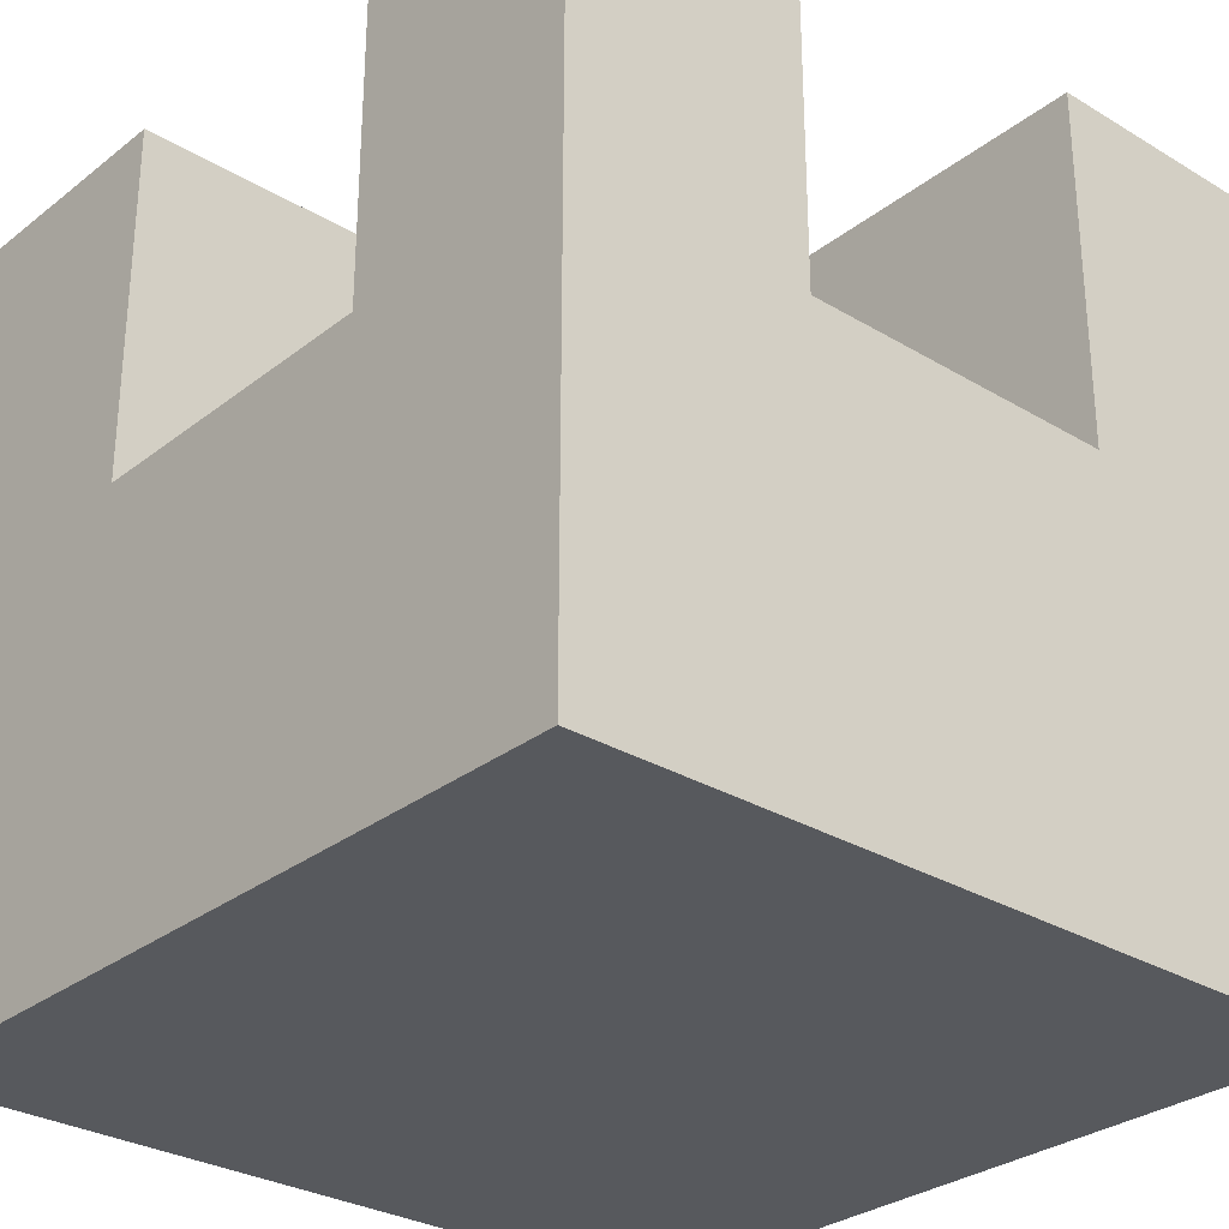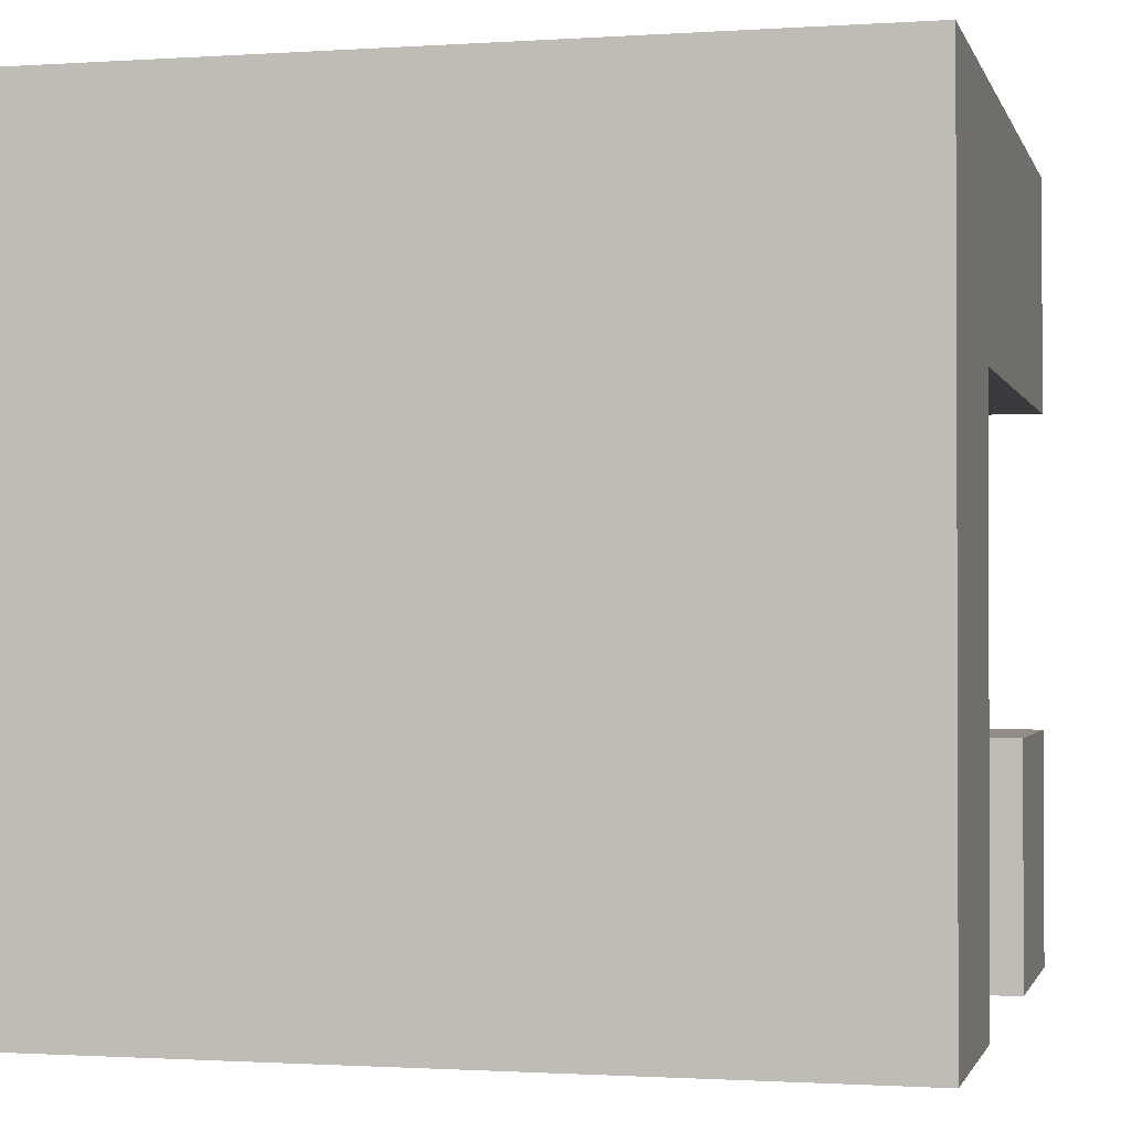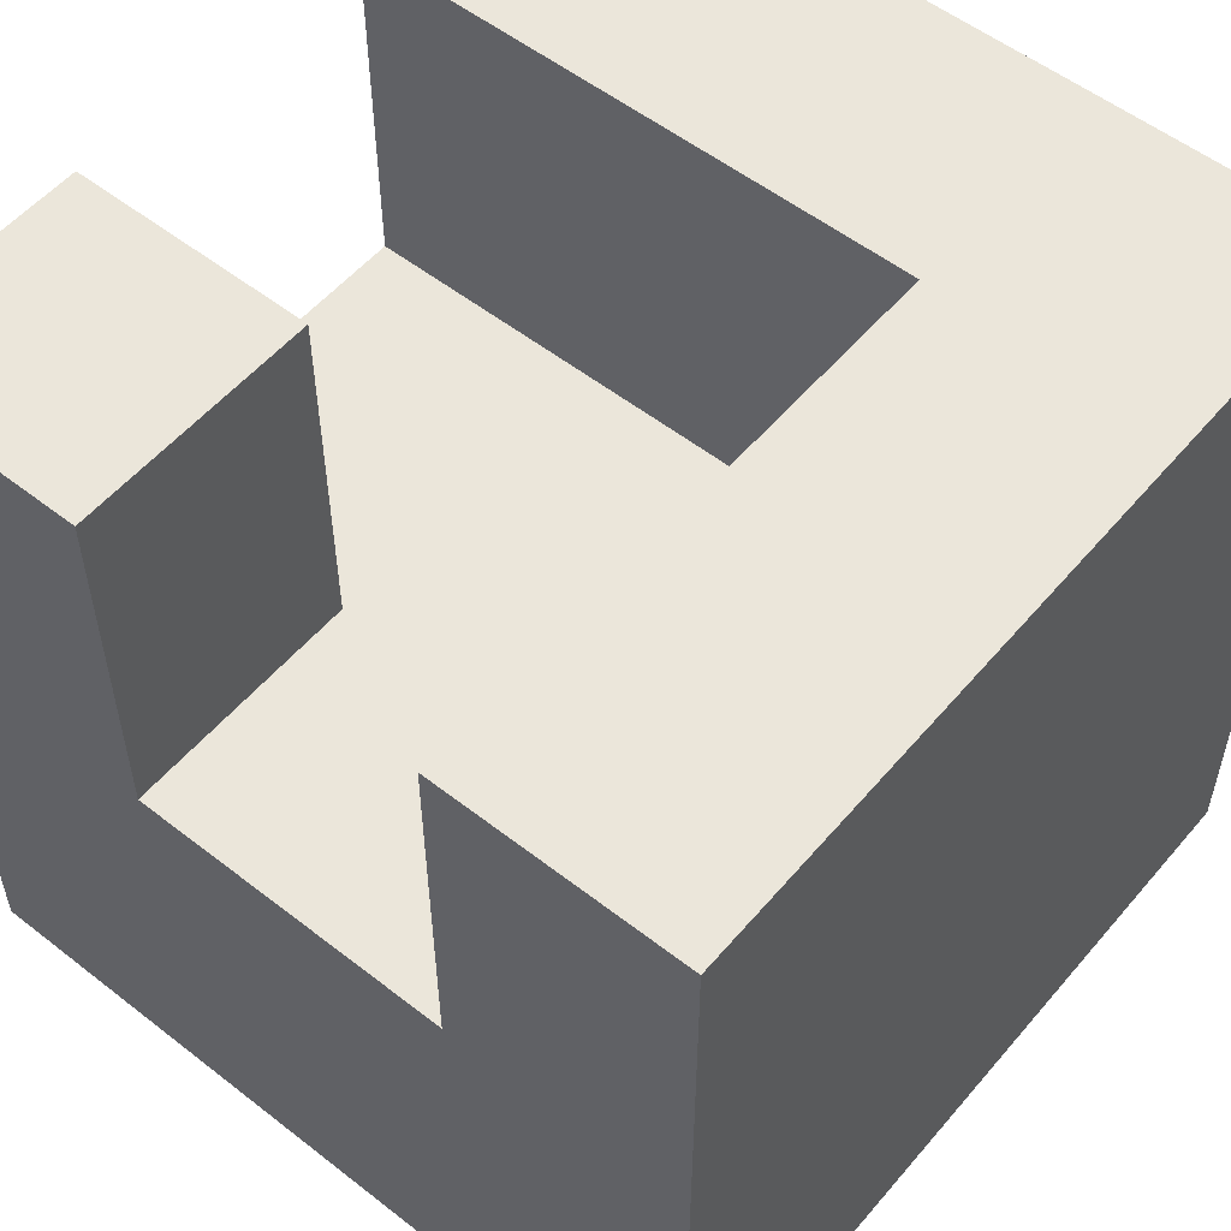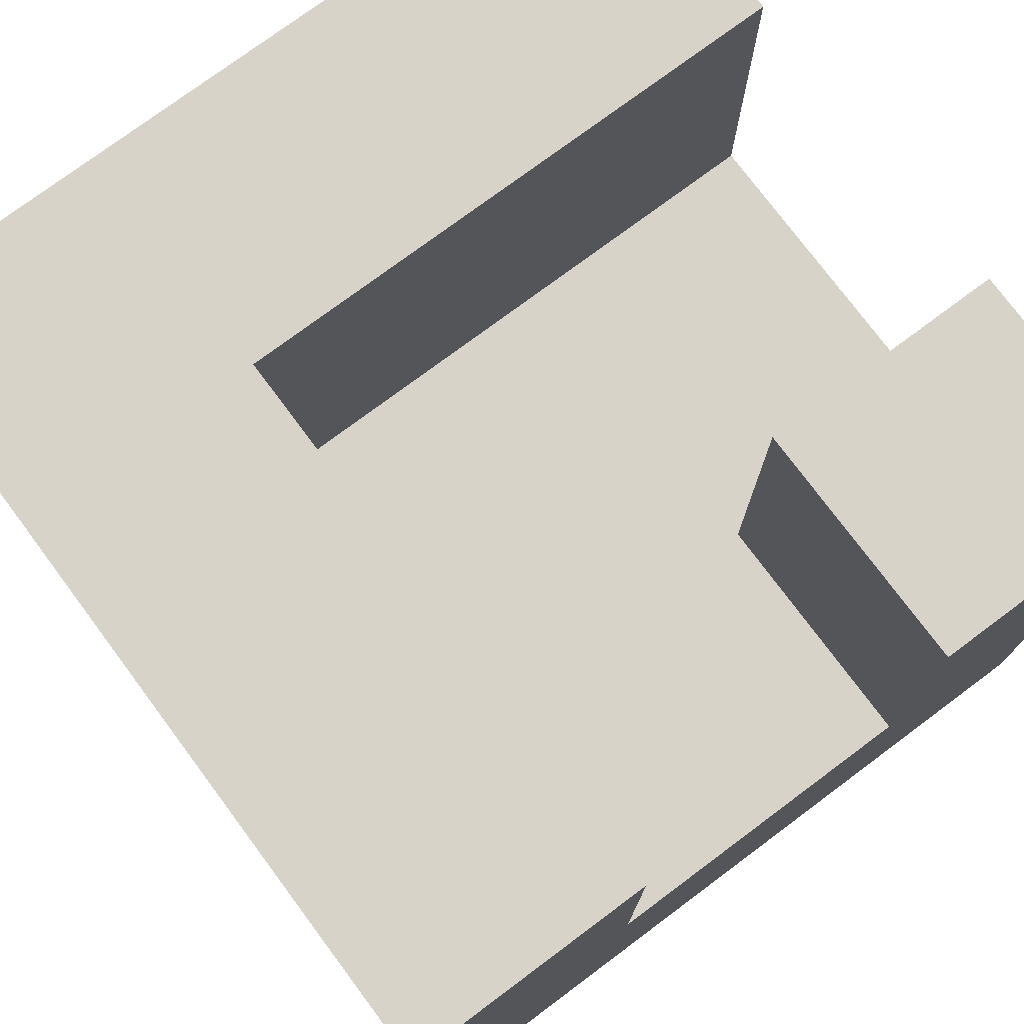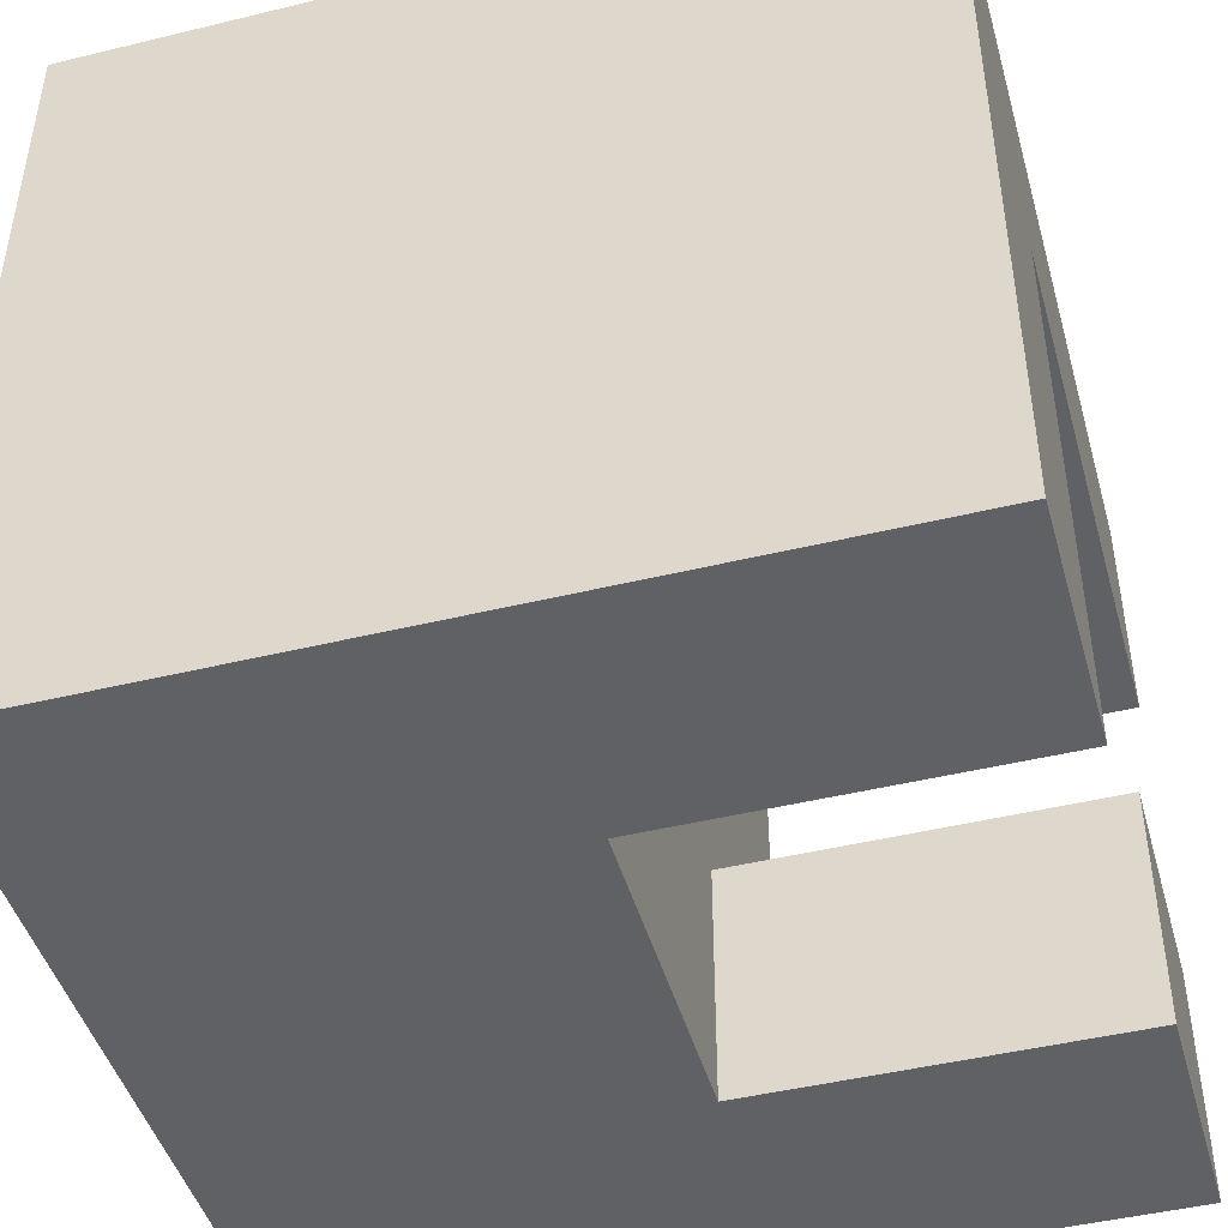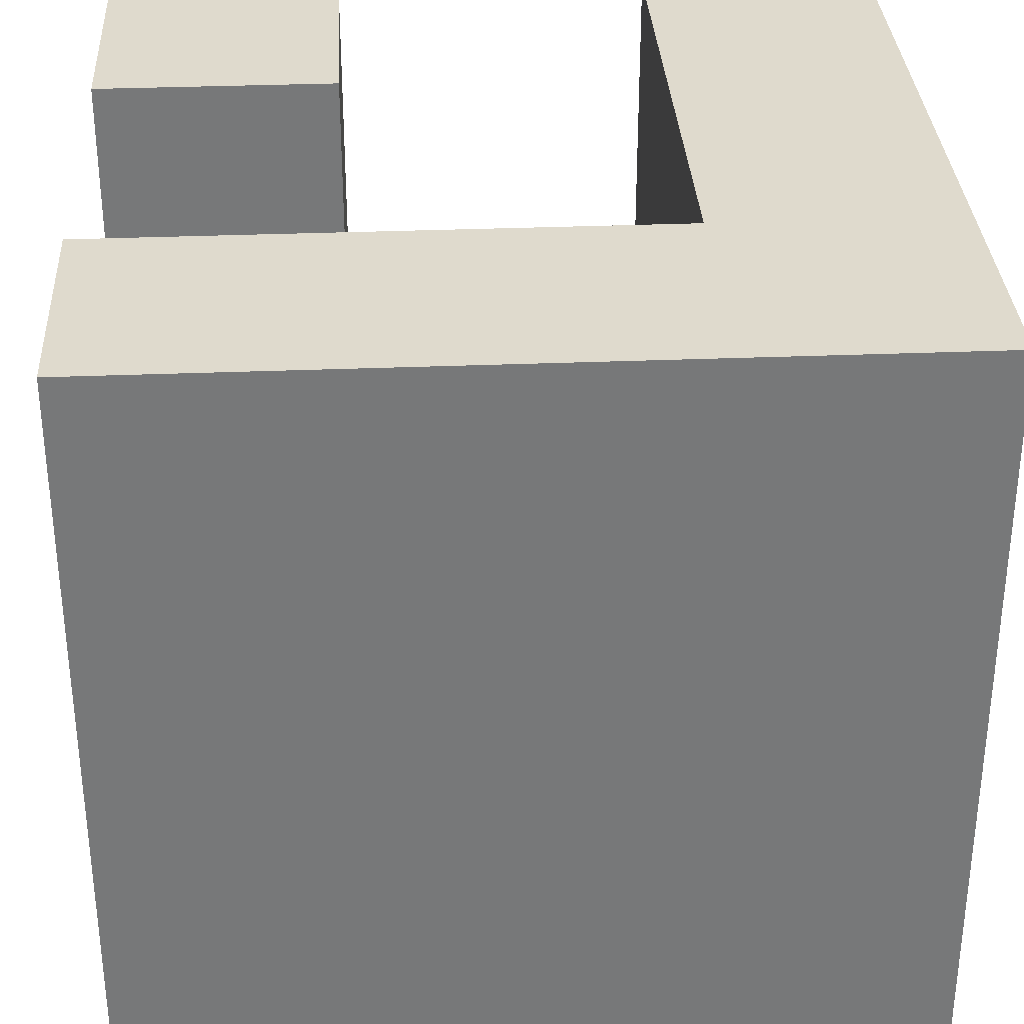
<metadata>
{"format":"obj","ext":"obj","renderer":"f3d","projection":"perspective","resolution":1024,"background":"white","views":[{"elev":-29.6,"azim":48.6,"up":"+Z"},{"elev":-1.2,"azim":-76.2,"up":"+Y"},{"elev":54.7,"azim":129.5,"up":"+Z"},{"elev":76.1,"azim":-36.7,"up":"+Z"},{"elev":-45.8,"azim":-74.4,"up":"+Y"},{"elev":32.9,"azim":176.8,"up":"+Z"}]}
</metadata>
<code>
g bend_piece
v -10 0 10
v -10 0 9
v -10 0 -10
v -10 5 8
v -10 5 7
v -10 6 9
v -10 6 8
v -10 6 7
v -10 6 1
v -10 14 9
v -10 14 8
v -10 14 7
v -10 14 1
v -10 15 8
v -10 15 7
v -10 20 10
v -10 20 9
v -10 20 -10
v 4 0 10
v 4 0 9
v 4 0 8
v 4 0 7
v 4 0 1
v 4 1 7
v 4 1 1
v 4 2 7
v 4 2 1
v 4 3 7
v 4 3 1
v 4 4 7
v 4 4 1
v 4 5 7
v 4 5 1
v 4 6 10
v 4 6 9
v 4 6 8
v 4 6 1
v -4 0 10
v -4 0 9
v -4 0 8
v -4 0 1
v -4 1 7
v -4 1 1
v -4 2 7
v -4 2 1
v -4 3 7
v -4 3 1
v -4 4 7
v -4 4 1
v -4 5 7
v -4 5 1
v -4 6 7
v -4 6 1
v -4 7 7
v -4 7 1
v -4 8 7
v -4 8 1
v -4 9 7
v -4 9 1
v -4 10 7
v -4 10 1
v -4 11 7
v -4 11 1
v -4 12 7
v -4 12 1
v -4 13 7
v -4 13 1
v -4 14 10
v -4 14 9
v -4 14 8
v -4 14 7
v -4 14 1
v 10 0 10
v 10 0 9
v 10 0 -10
v 10 5 8
v 10 5 7
v 10 6 10
v 10 6 9
v 10 6 8
v 10 6 7
v 10 6 1
v 10 14 10
v 10 14 9
v 10 14 8
v 10 14 7
v 10 14 1
v 10 15 8
v 10 15 7
v 10 20 10
v 10 20 9
v 10 20 -10
v -10 0 10
v -10 20 10
v -4 0 10
v -4 14 10
v 4 0 10
v 4 6 10
v 10 0 10
v 10 6 10
v 10 14 10
v 10 20 10
v -4 0 1
v -4 1 1
v -4 2 1
v -4 3 1
v -4 4 1
v -4 5 1
v -4 6 1
v -4 7 1
v -4 8 1
v -4 9 1
v -4 10 1
v -4 11 1
v -4 12 1
v -4 13 1
v -4 14 1
v -3 14 1
v -2 14 1
v -1 14 1
v 0 14 1
v 1 14 1
v 2 14 1
v 3 14 1
v 4 0 1
v 4 1 1
v 4 2 1
v 4 3 1
v 4 4 1
v 4 5 1
v 4 6 1
v 4 14 1
v 5 6 1
v 5 14 1
v 6 6 1
v 6 14 1
v 7 6 1
v 7 14 1
v 8 6 1
v 8 14 1
v 9 6 1
v 9 14 1
v 10 6 1
v 10 14 1
v -10 0 -10
v -10 20 -10
v 10 0 -10
v 10 20 -10
v -10 0 10
v -4 0 10
v 4 0 10
v 10 0 10
v -10 0 9
v -4 0 9
v 4 0 9
v 10 0 9
v -5 0 8
v -4 0 8
v 4 0 8
v 5 0 8
v 4 0 7
v 5 0 7
v -5 0 1
v -4 0 1
v 4 0 1
v -10 0 -10
v 10 0 -10
v -4 14 10
v 10 14 10
v -4 14 9
v 10 14 9
v -4 14 8
v 10 14 8
v -4 14 7
v -3 14 7
v -2 14 7
v -1 14 7
v 0 14 7
v 1 14 7
v 2 14 7
v 3 14 7
v 4 14 7
v 5 14 7
v 6 14 7
v 7 14 7
v 8 14 7
v 9 14 7
v 10 14 7
v -4 14 1
v -3 14 1
v -2 14 1
v -1 14 1
v 0 14 1
v 1 14 1
v 2 14 1
v 3 14 1
v 4 14 1
v 5 14 1
v 6 14 1
v 7 14 1
v 8 14 1
v 9 14 1
v 10 14 1
v 4 6 10
v 10 6 10
v 4 6 9
v 10 6 9
v 4 6 8
v 10 6 8
v 5 6 7
v 6 6 7
v 7 6 7
v 8 6 7
v 9 6 7
v 10 6 7
v 4 6 1
v 5 6 1
v 6 6 1
v 7 6 1
v 8 6 1
v 9 6 1
v 10 6 1
v -10 20 10
v 10 20 10
v -10 20 9
v -4 20 9
v 4 20 9
v 10 20 9
v -5 20 8
v -4 20 8
v 4 20 8
v 5 20 8
v -5 20 7
v -4 20 7
v 4 20 7
v 5 20 7
v -4 20 1
v 4 20 1
v -10 20 -10
v 10 20 -10
f 4 3 2
f 5 3 4
f 6 2 1
f 6 4 2
f 7 5 4
f 7 4 6
f 8 3 5
f 8 5 7
f 9 3 8
f 10 7 6
f 10 6 1
f 10 9 8
f 10 8 7
f 11 9 10
f 12 9 11
f 13 3 9
f 13 9 12
f 14 12 11
f 14 11 10
f 15 13 12
f 15 12 14
f 16 10 1
f 17 14 10
f 17 10 16
f 17 15 14
f 18 3 13
f 18 15 17
f 18 13 15
f 24 22 21
f 24 23 22
f 25 23 24
f 26 24 21
f 26 25 24
f 27 25 26
f 28 26 21
f 28 27 26
f 29 27 28
f 30 28 21
f 30 29 28
f 31 29 30
f 32 30 21
f 32 31 30
f 33 31 32
f 34 20 19
f 35 21 20
f 35 20 34
f 36 32 21
f 36 21 35
f 36 33 32
f 37 33 36
f 40 41 42
f 42 41 43
f 40 42 44
f 42 43 44
f 44 43 45
f 40 44 46
f 44 45 46
f 46 45 47
f 40 46 48
f 46 47 48
f 48 47 49
f 40 48 50
f 48 49 50
f 50 49 51
f 40 50 52
f 50 51 52
f 52 51 53
f 40 52 54
f 52 53 54
f 54 53 55
f 40 54 56
f 54 55 56
f 56 55 57
f 40 56 58
f 56 57 58
f 58 57 59
f 40 58 60
f 58 59 60
f 60 59 61
f 40 60 62
f 60 61 62
f 62 61 63
f 40 62 64
f 62 63 64
f 64 63 65
f 40 64 66
f 64 65 66
f 66 65 67
f 38 39 68
f 39 40 69
f 68 39 69
f 40 66 70
f 69 40 70
f 66 67 71
f 70 66 71
f 71 67 72
f 74 75 76
f 76 75 77
f 73 74 78
f 74 76 79
f 78 74 79
f 76 77 80
f 79 76 80
f 77 75 81
f 80 77 81
f 81 75 82
f 82 75 87
f 85 86 88
f 84 85 88
f 86 87 89
f 88 86 89
f 83 84 90
f 84 88 91
f 90 84 91
f 88 89 91
f 89 87 92
f 91 89 92
f 87 75 92
f 95 94 93
f 96 94 95
f 99 98 97
f 100 98 99
f 101 94 96
f 102 94 101
f 118 104 103
f 118 117 116
f 118 116 115
f 118 115 114
f 118 114 113
f 118 113 112
f 118 112 111
f 118 111 110
f 118 110 109
f 118 109 108
f 118 108 107
f 118 107 106
f 118 106 105
f 118 105 104
f 119 118 103
f 120 119 103
f 121 120 103
f 122 121 103
f 123 122 103
f 124 123 103
f 125 124 103
f 126 124 125
f 127 124 126
f 128 124 127
f 129 124 128
f 130 124 129
f 131 124 130
f 132 124 131
f 133 132 131
f 134 132 133
f 135 134 133
f 136 134 135
f 137 136 135
f 138 136 137
f 139 138 137
f 140 138 139
f 141 140 139
f 142 140 141
f 143 142 141
f 144 142 143
f 145 146 147
f 147 146 148
f 153 150 149
f 154 150 153
f 155 152 151
f 156 152 155
f 157 154 153
f 158 154 157
f 159 156 155
f 160 156 159
f 161 160 159
f 162 156 160
f 162 160 161
f 163 158 157
f 163 157 153
f 164 158 163
f 165 162 161
f 166 164 163
f 166 165 164
f 166 163 153
f 167 156 162
f 167 165 166
f 167 162 165
f 170 169 168
f 171 169 170
f 172 171 170
f 173 171 172
f 174 173 172
f 175 173 174
f 176 173 175
f 177 173 176
f 178 173 177
f 179 173 178
f 180 173 179
f 181 173 180
f 182 173 181
f 183 173 182
f 184 173 183
f 185 173 184
f 186 173 185
f 187 173 186
f 188 173 187
f 189 175 174
f 190 176 175
f 190 175 189
f 191 177 176
f 191 176 190
f 192 178 177
f 192 177 191
f 193 179 178
f 193 178 192
f 194 180 179
f 194 179 193
f 195 181 180
f 195 180 194
f 196 182 181
f 196 181 195
f 197 183 182
f 197 182 196
f 198 184 183
f 198 183 197
f 199 185 184
f 199 184 198
f 200 186 185
f 200 185 199
f 201 187 186
f 201 186 200
f 202 188 187
f 202 187 201
f 203 188 202
f 204 205 206
f 206 205 207
f 206 207 208
f 208 207 209
f 208 209 210
f 210 209 211
f 211 209 212
f 212 209 213
f 213 209 214
f 214 209 215
f 208 210 216
f 210 211 217
f 216 210 217
f 211 212 218
f 217 211 218
f 212 213 219
f 218 212 219
f 213 214 220
f 219 213 220
f 214 215 221
f 220 214 221
f 221 215 222
f 223 224 225
f 225 224 226
f 226 224 227
f 227 224 228
f 225 226 229
f 226 227 230
f 229 226 230
f 227 228 231
f 230 227 231
f 231 228 232
f 225 229 233
f 229 230 233
f 231 232 233
f 230 231 233
f 233 232 234
f 234 232 235
f 232 228 236
f 235 232 236
f 234 235 237
f 233 234 237
f 235 236 238
f 237 235 238
f 225 233 239
f 233 237 239
f 237 238 239
f 236 228 240
f 239 238 240
f 238 236 240

</code>
